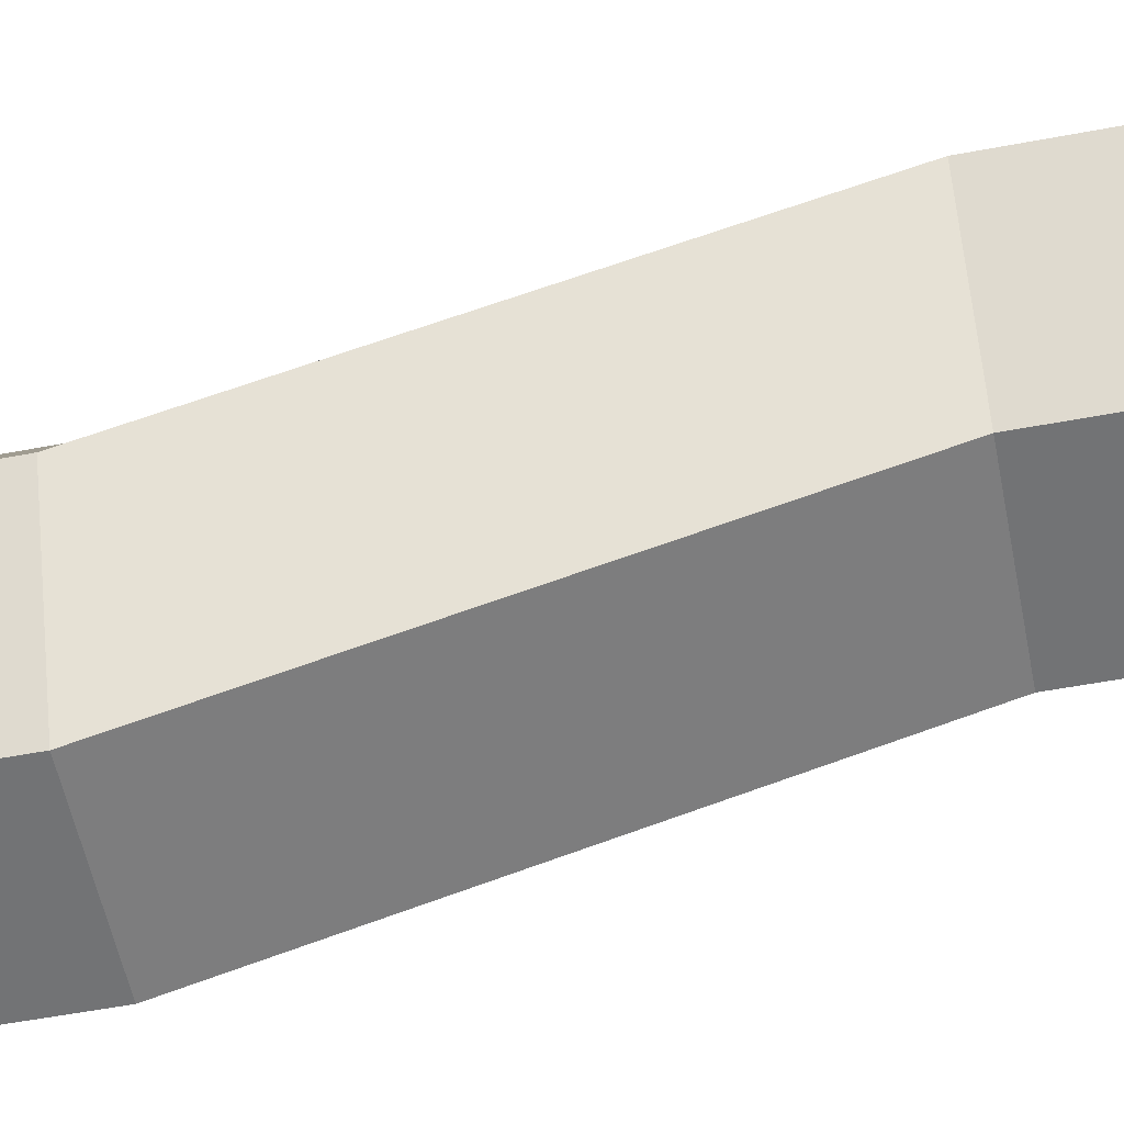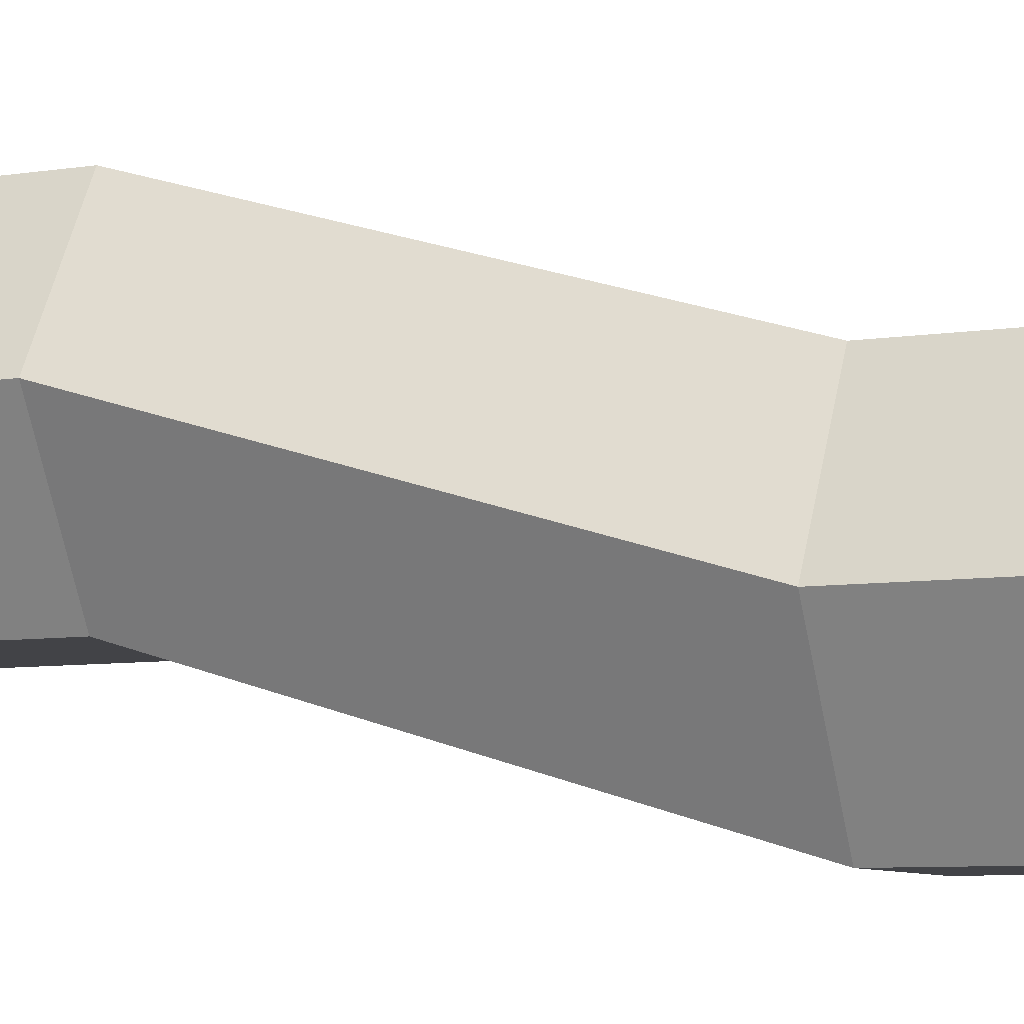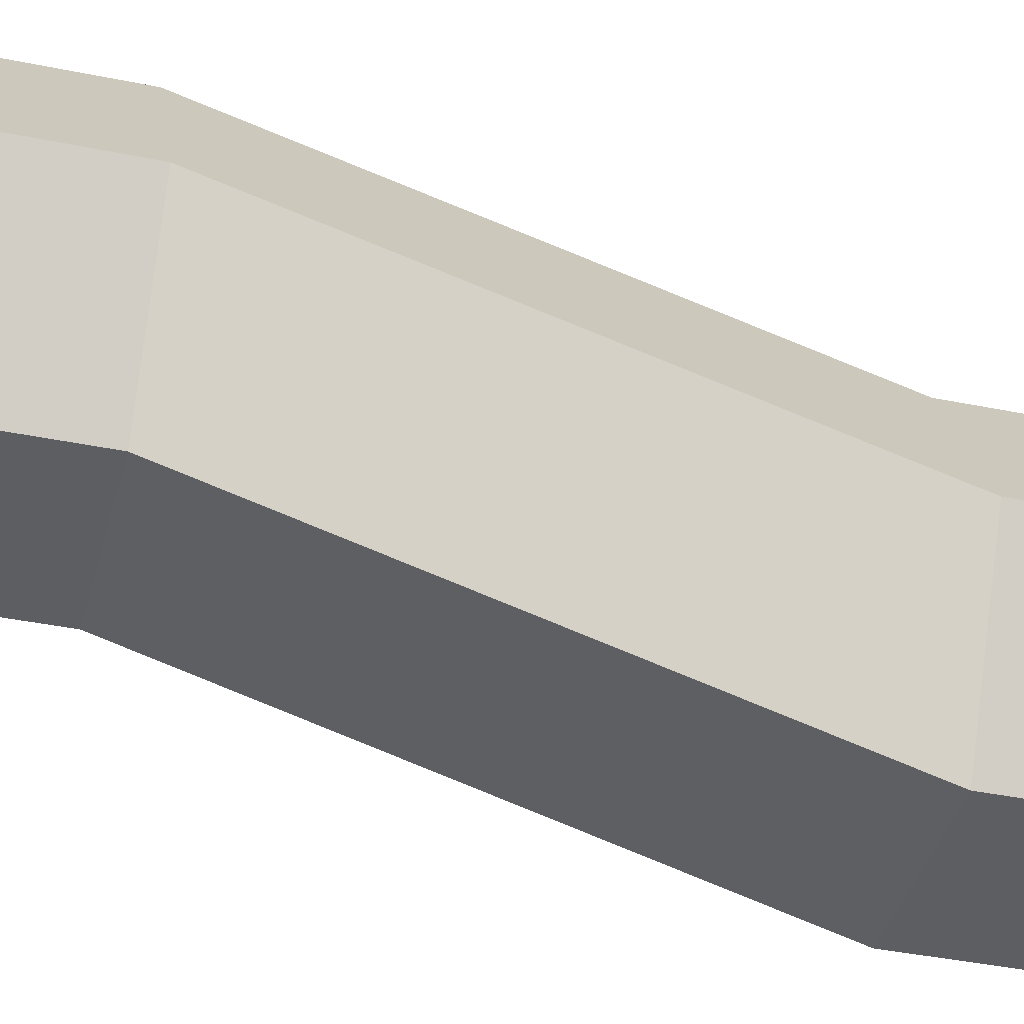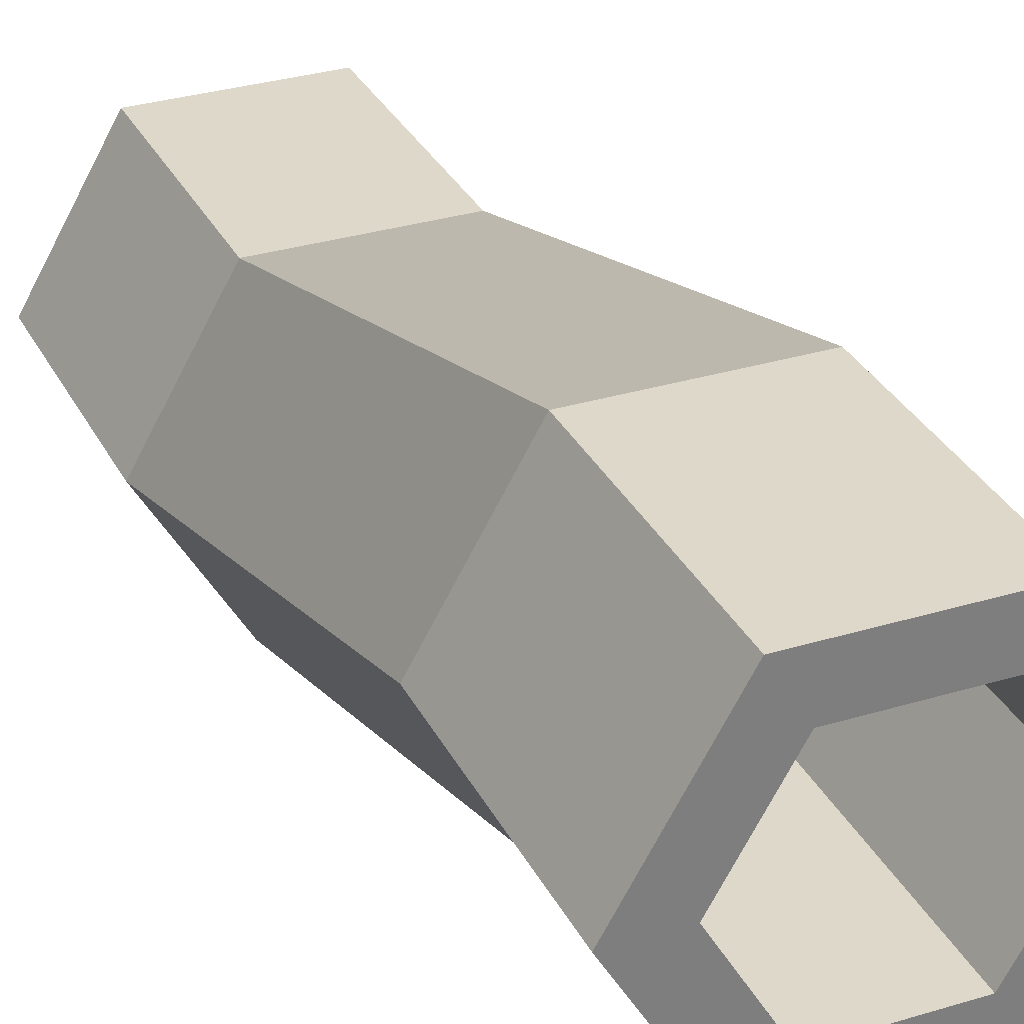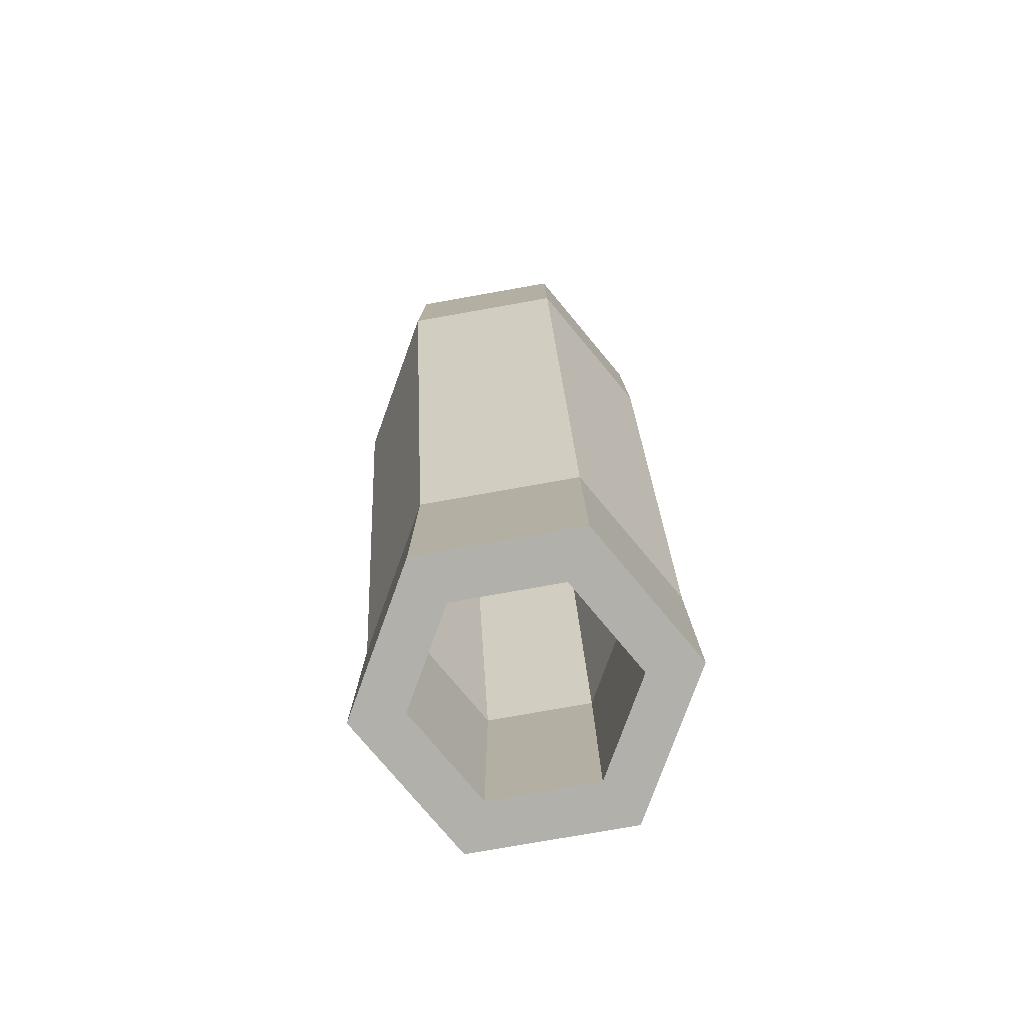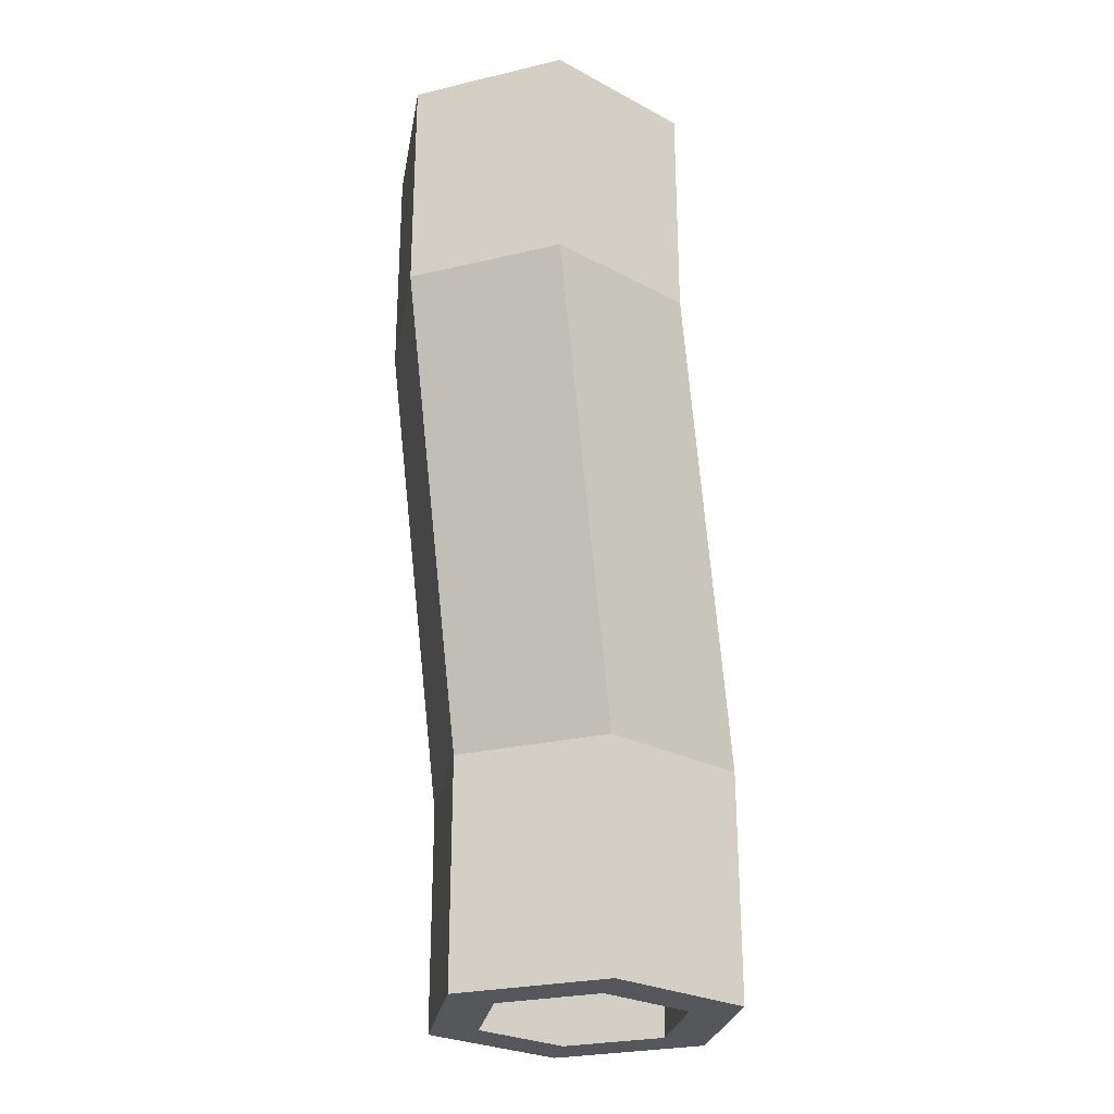
<metadata>
{"format":"obj","ext":"obj","renderer":"f3d","projection":"perspective","resolution":1024,"background":"white","views":[{"elev":-55.8,"azim":101.2,"up":"+Y"},{"elev":-7.4,"azim":-65.5,"up":"+Y"},{"elev":-39.4,"azim":-104.4,"up":"+Y"},{"elev":31.6,"azim":156.7,"up":"+Y"},{"elev":-78.5,"azim":10.0,"up":"+Z"},{"elev":-26.6,"azim":20.3,"up":"+Z"}]}
</metadata>
<code>
o pipe_rampSmall
v 1.386 4.8 0
v -1.386 4.8 1
v 1.386 4.8 1
v 0 4.8 0
v -1.386 4.8 0
v -2.078 3.6 0
v -2.771 2.4 0
v -2.078 3.6 1
v -2.771 2.4 4
v -2.078 3.6 3
v -1.386 4.8 4
v -2.078 3.6 4
v -1.386 4.8 3
v 1.386 7.2 -8
v 2.078 6 -9
v 1.386 7.2 -9
v 2.078 6 -8
v 2.771 4.8 -8
v 2.078 6 -11
v 2.771 4.8 -12
v 1.386 7.2 -11
v 2.078 6 -12
v 1.386 7.2 -12
v 1.386 2.4 -12
v 1.386 2.4 -8
v 0 7.2 -8
v -1.386 7.2 -9
v -1.386 7.2 -8
v -1.386 7.2 -11
v 0 7.2 -12
v -1.386 7.2 -12
v -1.386 -0 -0
v -1.386 -0 4
v 1.386 -0 4
v 0.9238 0.8 4
v 2.771 2.4 4
v 1.848 2.4 4
v 0.9238 4 4
v 2.078 3.6 4
v 1.386 4.8 4
v 0 4 4
v -0.9238 4 4
v -0.9238 0.8 4
v -1.848 2.4 4
v 0 4.8 4
v 1.386 -0 -0
v 2.771 2.4 0
v -1.386 2.4 -8
v -1.386 2.4 -12
v -2.078 6 -12
v -2.771 4.8 -12
v -2.078 6 -11
v -2.771 4.8 -8
v -2.078 6 -9
v -2.078 6 -8
v -0.9238 3.2 -12
v -1.848 4.8 -12
v -0.9238 6.4 -12
v 0 6.4 -12
v 0.9238 6.4 -12
v 0.9238 3.2 -12
v 1.848 4.8 -12
v 2.078 3.6 3
v 1.386 4.8 3
v 2.078 3.6 1
v 2.078 3.6 0
v 0 4 0
v -0.9238 4 0
v 0.9238 4 0
v -0.9238 6.4 -8
v -1.848 4.8 -8
v 0 6.4 -8
v 0.9238 6.4 -8
v 0.9238 3.2 -8
v 1.848 2.4 0
v 1.848 4.8 -8
v 0.9238 0.8 0
v -1.848 2.4 0
v -0.9238 0.8 0
v -0.9238 3.2 -8
f 1 2 3
f 2 1 4
f 2 4 5
f 6 2 5
f 2 6 7
f 2 7 8
f 8 7 9
f 8 9 10
f 10 9 11
f 11 9 12
f 11 13 10
f 14 15 16
f 17 15 14
f 18 15 17
f 18 19 15
f 20 19 18
f 20 21 19
f 22 21 20
f 21 22 23
f 18 24 20
f 24 18 25
f 16 26 14
f 26 16 27
f 26 27 28
f 23 29 21
f 29 23 30
f 29 30 31
f 32 9 7
f 9 32 33
f 34 35 33
f 35 34 36
f 35 36 37
f 37 36 38
f 38 36 39
f 38 39 40
f 38 40 41
f 41 40 42
f 43 33 35
f 33 43 9
f 9 43 44
f 9 44 12
f 12 44 42
f 12 42 11
f 11 42 40
f 11 40 45
f 36 46 47
f 46 36 34
f 48 24 25
f 24 48 49
f 50 29 31
f 29 50 51
f 29 51 52
f 52 51 53
f 52 53 54
f 54 53 55
f 54 55 28
f 28 27 54
f 47 25 18
f 25 47 46
f 49 56 24
f 56 49 51
f 56 51 57
f 57 51 50
f 57 50 58
f 58 50 31
f 58 31 59
f 59 31 60
f 61 24 56
f 24 61 20
f 20 61 62
f 20 62 60
f 20 60 22
f 22 60 23
f 23 60 31
f 23 31 30
f 49 53 51
f 53 49 48
f 32 25 46
f 25 32 48
f 40 63 64
f 39 63 40
f 36 63 39
f 36 65 63
f 47 65 36
f 47 3 65
f 66 3 47
f 3 66 1
f 14 4 1
f 4 14 26
f 4 26 5
f 5 26 28
f 55 5 28
f 5 55 53
f 5 53 7
f 5 7 6
f 33 46 34
f 46 33 32
f 1 17 14
f 17 1 18
f 18 1 66
f 18 66 47
f 64 45 40
f 45 64 13
f 45 13 11
f 48 7 53
f 7 48 32
f 42 67 41
f 67 42 68
f 69 41 67
f 41 69 38
f 70 57 58
f 57 70 71
f 72 60 73
f 60 72 59
f 70 59 72
f 59 70 58
f 74 75 76
f 75 74 77
f 68 71 70
f 71 68 78
f 76 69 73
f 69 76 75
f 74 79 77
f 79 74 80
f 68 72 67
f 72 68 70
f 73 67 72
f 67 73 69
f 78 80 71
f 80 78 79
f 71 56 57
f 56 71 80
f 62 73 60
f 73 62 76
f 61 80 74
f 80 61 56
f 77 37 75
f 37 77 35
f 42 78 68
f 78 42 44
f 75 38 69
f 38 75 37
f 61 76 62
f 76 61 74
f 77 43 35
f 43 77 79
f 44 79 78
f 79 44 43
f 3 13 64
f 13 3 2
f 8 13 2
f 13 8 10
f 16 19 21
f 19 16 15
f 52 27 29
f 27 52 54
f 21 27 16
f 27 21 29
f 64 65 3
f 65 64 63

</code>
